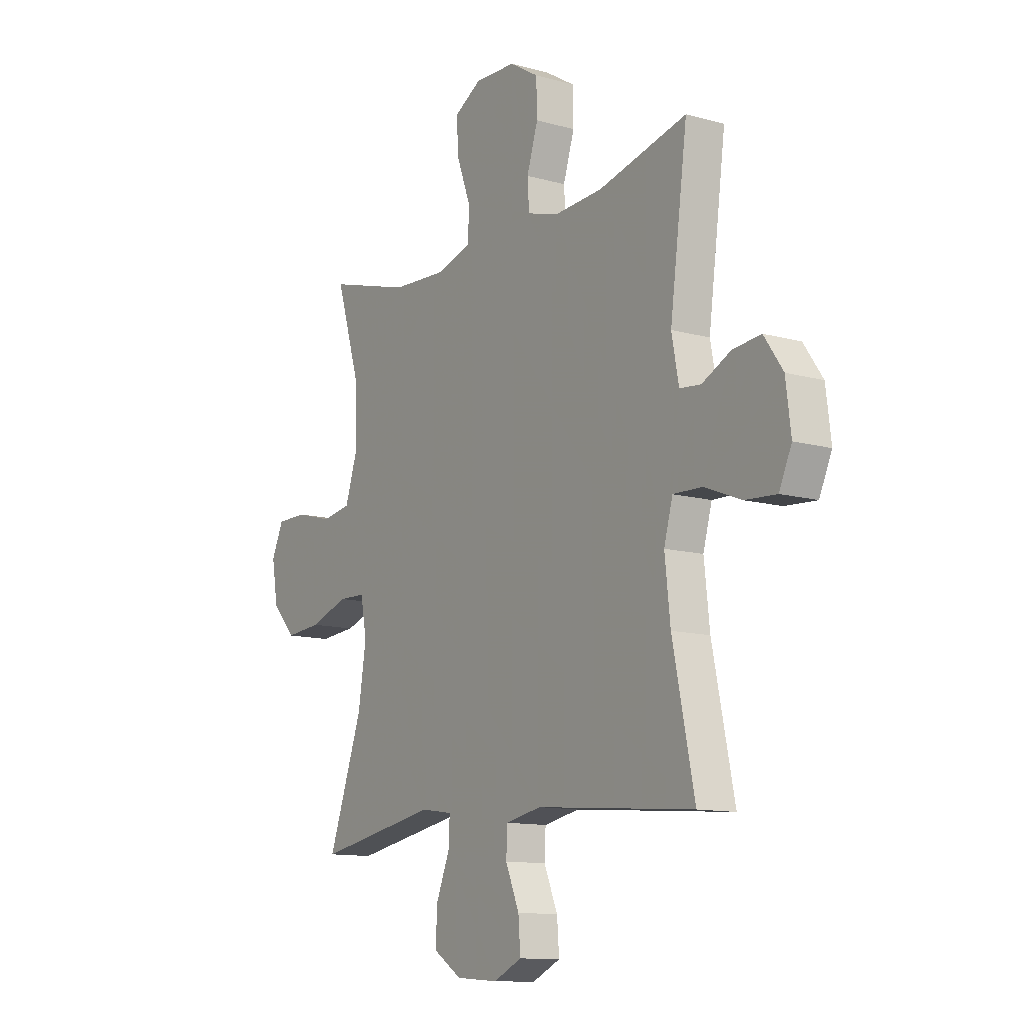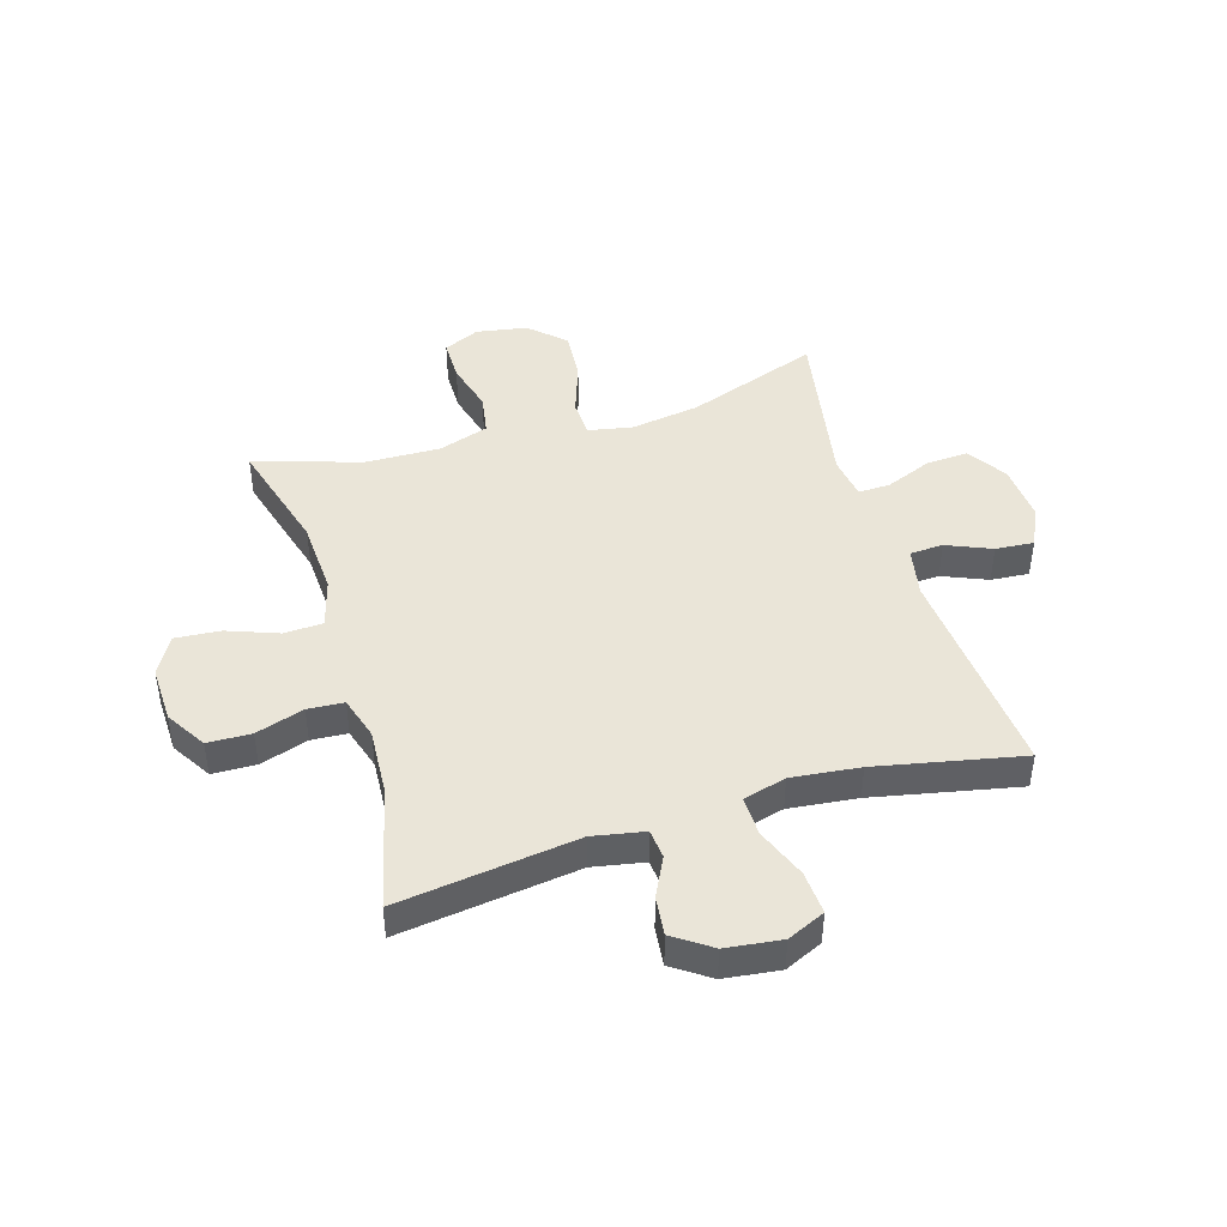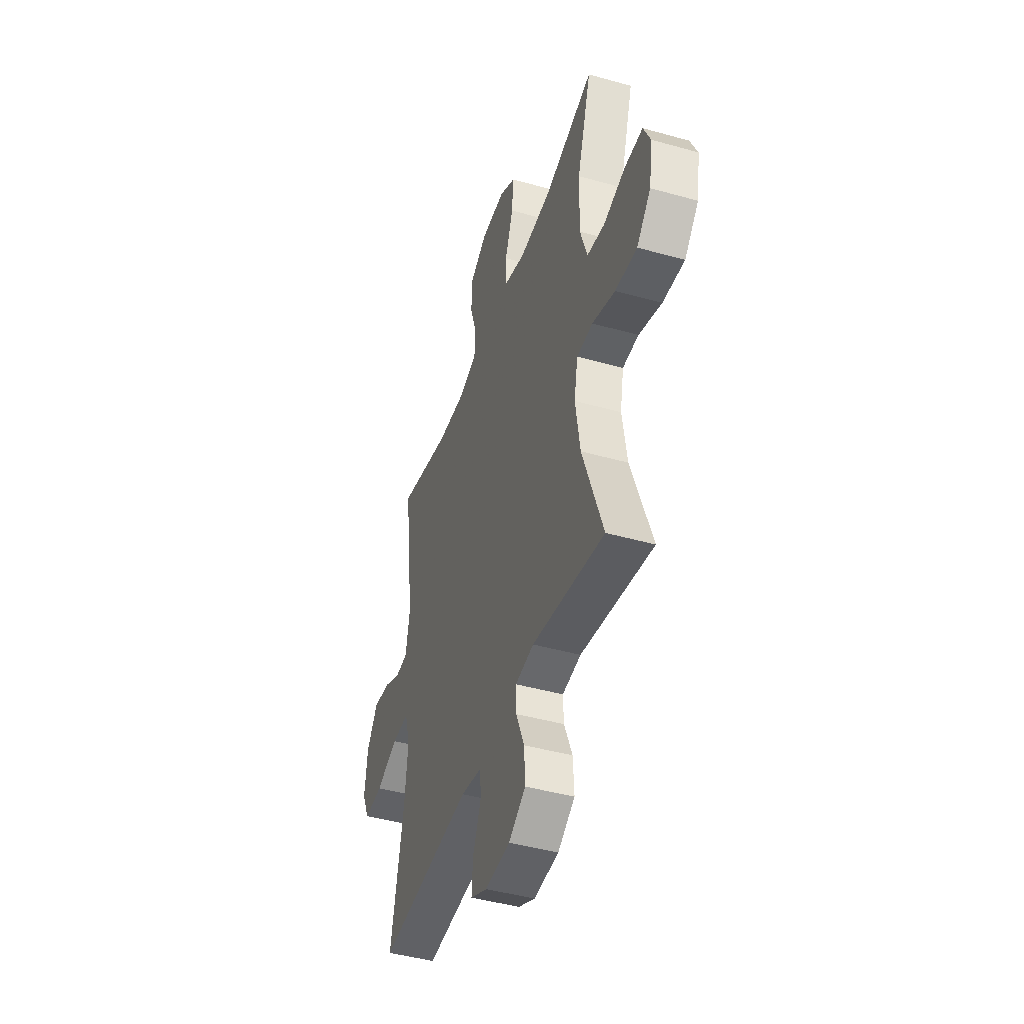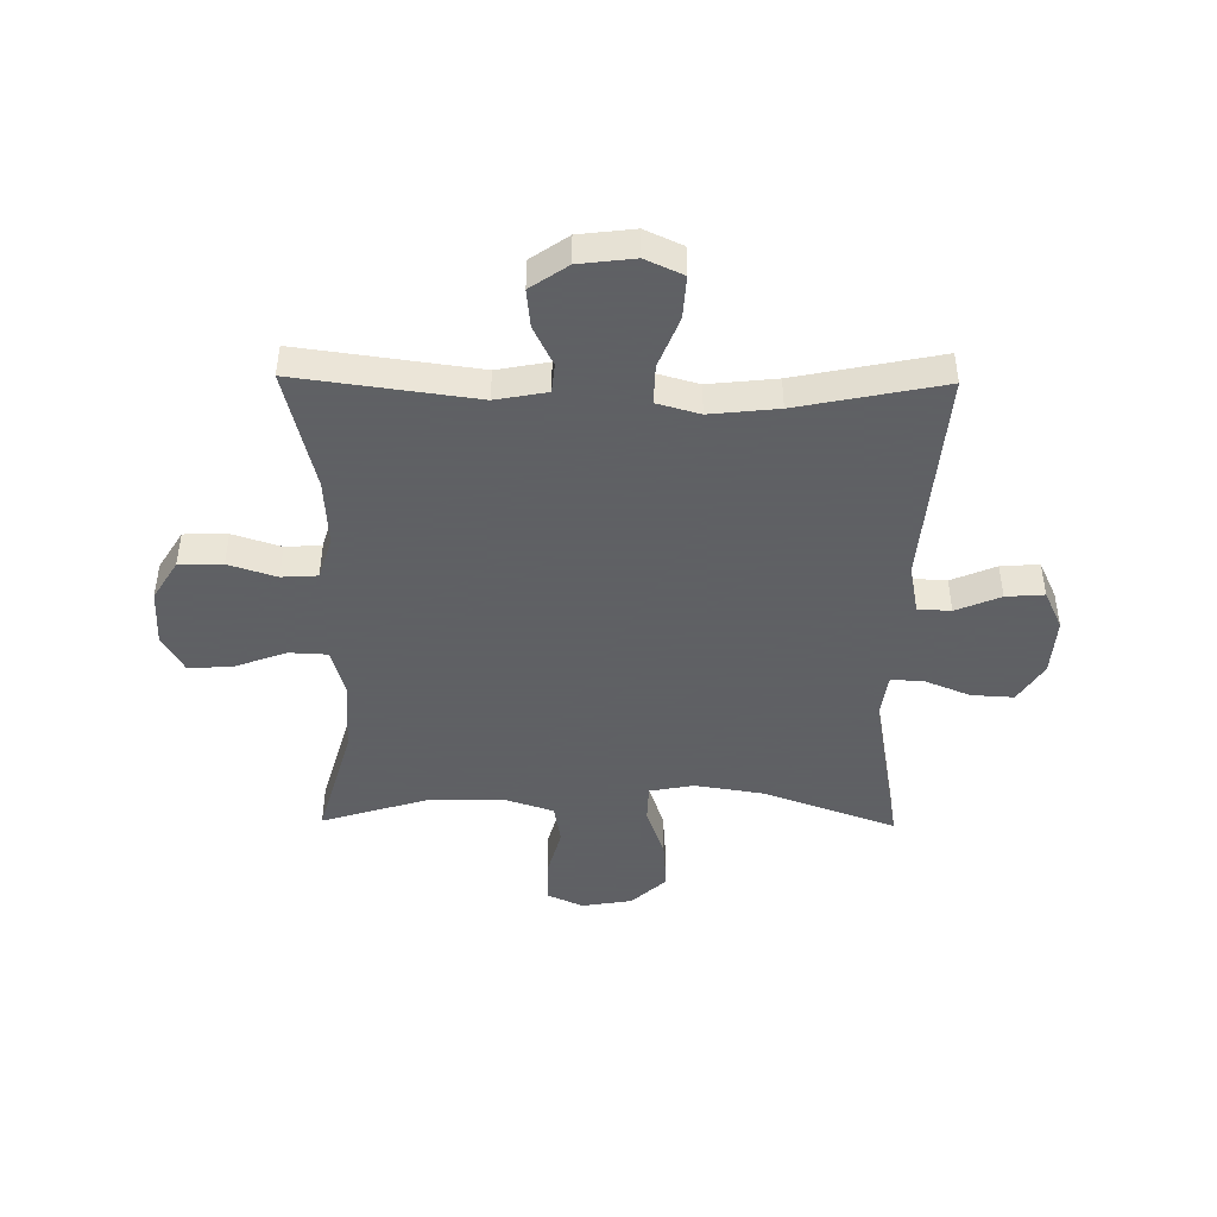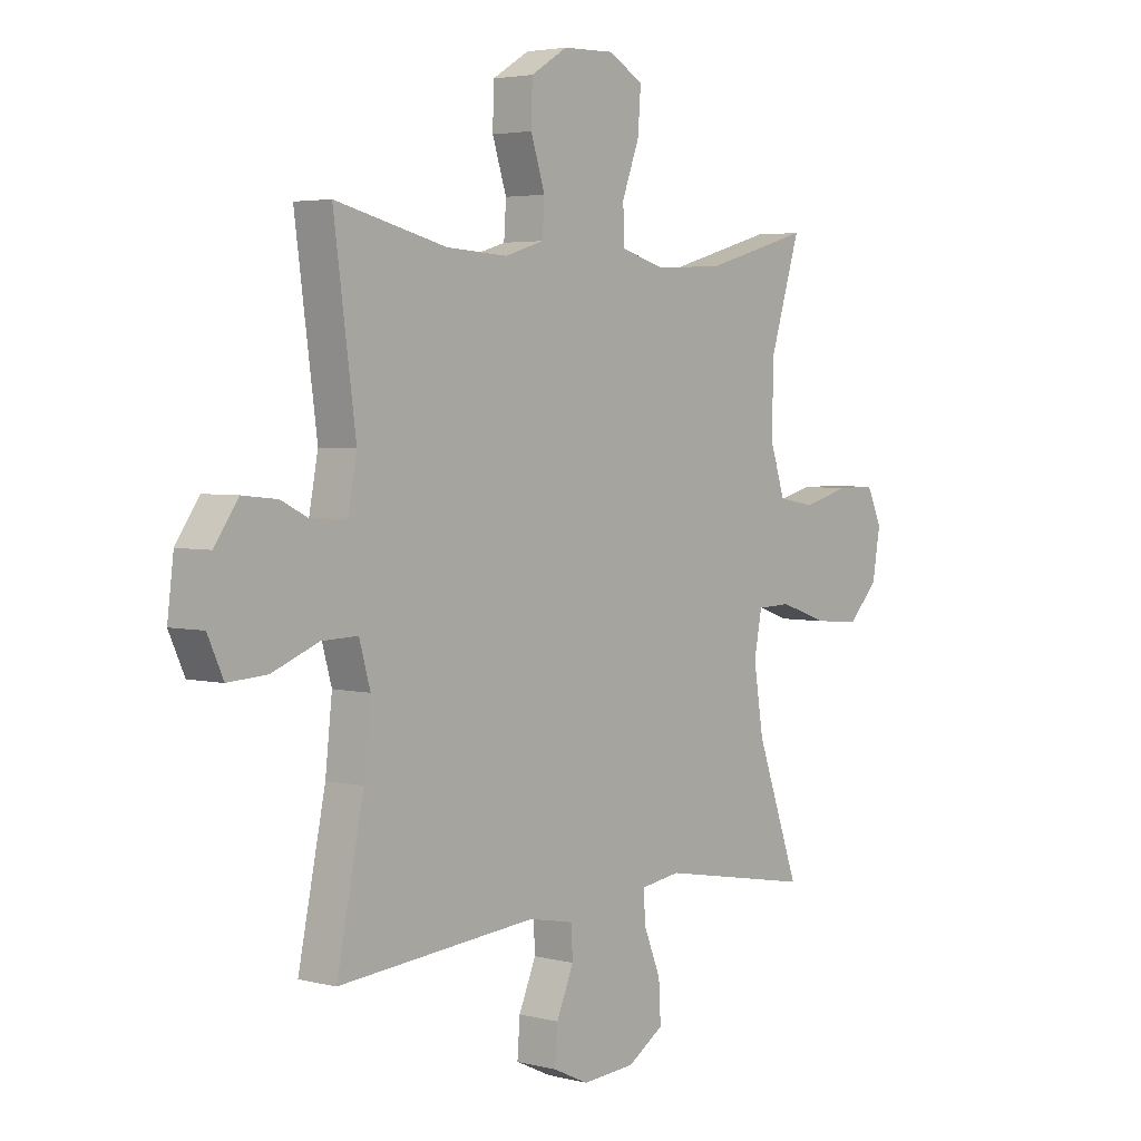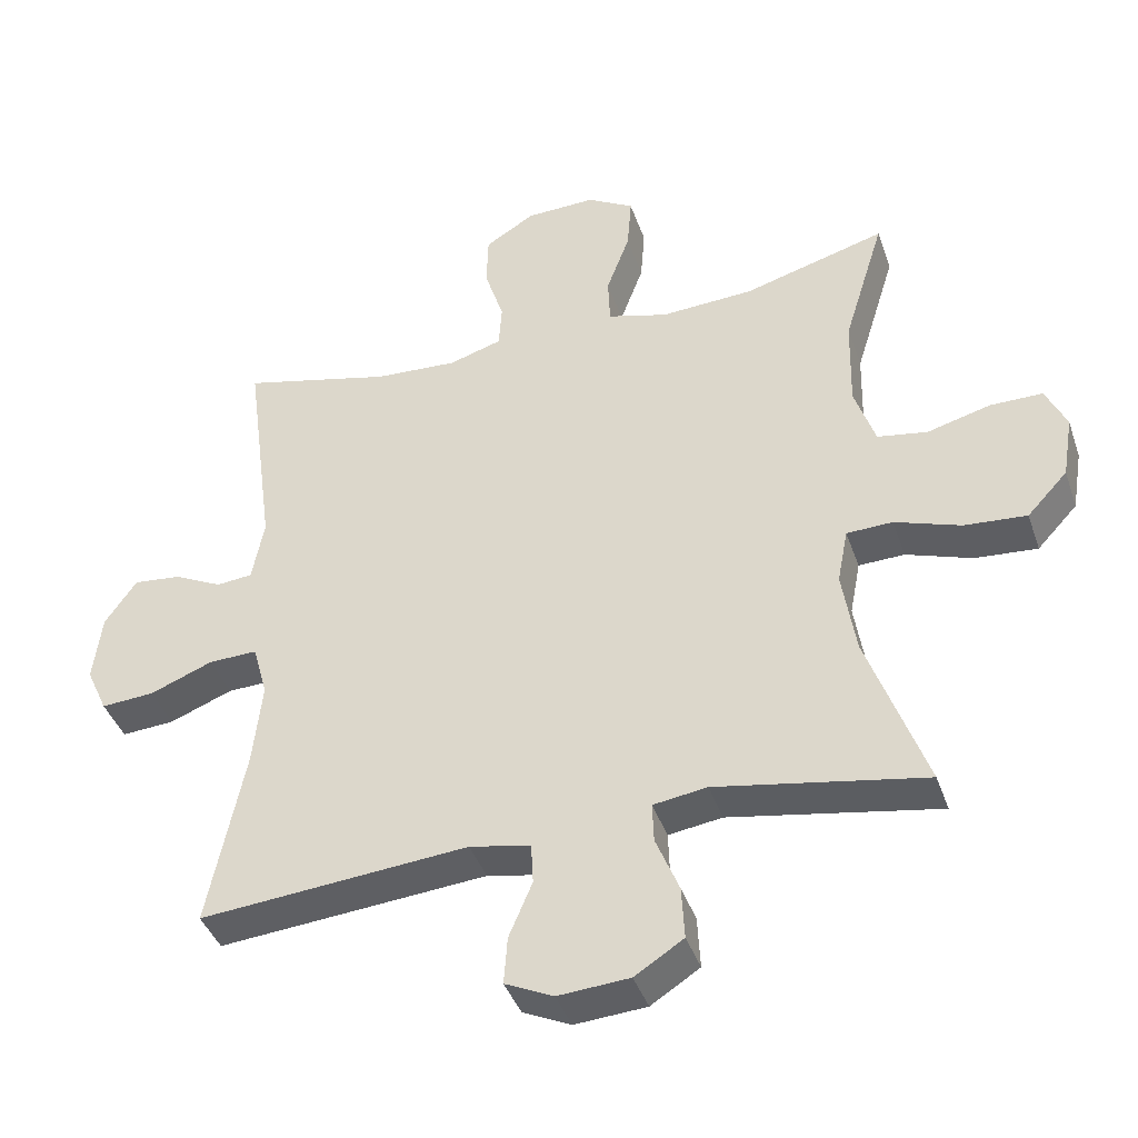
<metadata>
{"format":"obj","ext":"obj","renderer":"f3d","projection":"perspective","resolution":1024,"background":"white","views":[{"elev":-11.9,"azim":56.4,"up":"+Z"},{"elev":44.6,"azim":73.2,"up":"+Y"},{"elev":-44.3,"azim":-108.2,"up":"+Z"},{"elev":-45.3,"azim":89.2,"up":"+Y"},{"elev":3.7,"azim":130.1,"up":"+Z"},{"elev":-40.9,"azim":-161.7,"up":"+Z"}]}
</metadata>
<code>
v -0.5 0.07 0.5
v -0.299 0.07 0.443
v -0.168 0.07 0.436
v -0.083 0.07 0.46
v -0.08 0.07 0.528
v -0.113 0.07 0.617
v -0.119 0.07 0.695
v -0.053 0.07 0.733
v 0.046 0.07 0.73
v 0.116 0.07 0.687
v 0.118 0.07 0.611
v 0.091 0.07 0.527
v 0.095 0.07 0.464
v 0.17 0.07 0.441
v 0.287 0.07 0.448
v 0.5 0.07 0.5
v 0.458 0.07 0.187
v 0.475 0.07 0.097
v 0.526 0.07 0.092
v 0.595 0.07 0.126
v 0.662 0.07 0.133
v 0.707 0.07 0.068
v 0.719 0.07 -0.029
v 0.689 0.07 -0.095
v 0.614 0.07 -0.09
v 0.525 0.07 -0.055
v 0.456 0.07 -0.053
v 0.435 0.07 -0.128
v 0.448 0.07 -0.247
v 0.5 0.07 -0.5
v 0.12 0.07 -0.468
v 0.034 0.07 -0.485
v 0.031 0.07 -0.543
v 0.064 0.07 -0.621
v 0.069 0.07 -0.688
v 0.001 0.07 -0.72
v -0.1 0.07 -0.713
v -0.169 0.07 -0.669
v -0.165 0.07 -0.595
v -0.132 0.07 -0.514
v -0.13 0.07 -0.458
v -0.206 0.07 -0.447
v -0.5 0.07 -0.5
v -0.417 0.07 -0.268
v -0.398 0.07 -0.147
v -0.413 0.07 -0.069
v -0.478 0.07 -0.067
v -0.571 0.07 -0.099
v -0.659 0.07 -0.106
v -0.716 0.07 -0.045
v -0.731 0.07 0.044
v -0.702 0.07 0.107
v -0.628 0.07 0.107
v -0.539 0.07 0.083
v -0.468 0.07 0.095
v -0.439 0.07 0.183
v -0.442 0.07 0.313
v -0.5 0 0.5
v -0.299 0 0.443
v -0.168 0 0.436
v -0.083 0 0.46
v -0.08 0 0.528
v -0.113 0 0.617
v -0.119 0 0.695
v -0.053 0 0.733
v 0.046 0 0.73
v 0.116 0 0.687
v 0.118 0 0.611
v 0.091 0 0.527
v 0.095 0 0.464
v 0.17 0 0.441
v 0.287 0 0.448
v 0.5 0 0.5
v 0.458 0 0.187
v 0.475 0 0.097
v 0.526 0 0.092
v 0.595 0 0.126
v 0.662 0 0.133
v 0.707 0 0.068
v 0.719 0 -0.029
v 0.689 0 -0.095
v 0.614 0 -0.09
v 0.525 0 -0.055
v 0.456 0 -0.053
v 0.435 0 -0.128
v 0.448 0 -0.247
v 0.5 0 -0.5
v 0.12 0 -0.468
v 0.034 0 -0.485
v 0.031 0 -0.543
v 0.064 0 -0.621
v 0.069 0 -0.688
v 0.001 0 -0.72
v -0.1 0 -0.713
v -0.169 0 -0.669
v -0.165 0 -0.595
v -0.132 0 -0.514
v -0.13 0 -0.458
v -0.206 0 -0.447
v -0.5 0 -0.5
v -0.417 0 -0.268
v -0.398 0 -0.147
v -0.413 0 -0.069
v -0.478 0 -0.067
v -0.571 0 -0.099
v -0.659 0 -0.106
v -0.716 0 -0.045
v -0.731 0 0.044
v -0.702 0 0.107
v -0.628 0 0.107
v -0.539 0 0.083
v -0.468 0 0.095
v -0.439 0 0.183
v -0.442 0 0.313
f 52 53 54
f 51 52 54
f 50 51 54
f 49 50 54
f 48 49 54
f 47 48 54
f 46 47 54 55
f 42 43 44
f 41 42 44 45
f 38 39 40
f 37 38 40
f 36 37 40
f 35 36 40
f 34 35 40
f 33 34 40
f 32 33 40 41
f 41 45 46
f 32 41 46
f 31 32 46
f 24 25 26
f 23 24 26
f 22 23 26
f 21 22 26
f 20 21 26
f 19 20 26
f 18 19 26 27
f 17 18 27 28
f 15 16 17
f 14 15 17 28
f 10 11 12
f 9 10 12
f 8 9 12
f 7 8 12
f 6 7 12
f 5 6 12
f 4 5 12 13
f 14 28 29
f 13 14 29
f 4 13 29
f 3 4 29
f 46 55 56
f 31 46 56
f 30 31 56
f 29 30 56
f 3 29 56
f 2 3 56
f 2 56 57
f 1 2 57
f 111 110 109
f 111 109 108
f 111 108 107
f 111 107 106
f 111 106 105
f 111 105 104
f 112 111 104 103
f 101 100 99
f 102 101 99 98
f 97 96 95
f 97 95 94
f 97 94 93
f 97 93 92
f 97 92 91
f 97 91 90
f 98 97 90 89
f 103 102 98
f 103 98 89
f 103 89 88
f 83 82 81
f 83 81 80
f 83 80 79
f 83 79 78
f 83 78 77
f 83 77 76
f 84 83 76 75
f 85 84 75 74
f 74 73 72
f 85 74 72 71
f 69 68 67
f 69 67 66
f 69 66 65
f 69 65 64
f 69 64 63
f 69 63 62
f 70 69 62 61
f 86 85 71
f 86 71 70
f 86 70 61
f 86 61 60
f 113 112 103
f 113 103 88
f 113 88 87
f 113 87 86
f 113 86 60
f 113 60 59
f 114 113 59
f 114 59 58
f 1 58 59 2
f 2 59 60 3
f 3 60 61 4
f 4 61 62 5
f 5 62 63 6
f 6 63 64 7
f 7 64 65 8
f 8 65 66 9
f 9 66 67 10
f 10 67 68 11
f 11 68 69 12
f 12 69 70 13
f 13 70 71 14
f 14 71 72 15
f 15 72 73 16
f 16 73 74 17
f 17 74 75 18
f 18 75 76 19
f 19 76 77 20
f 20 77 78 21
f 21 78 79 22
f 22 79 80 23
f 23 80 81 24
f 24 81 82 25
f 25 82 83 26
f 26 83 84 27
f 27 84 85 28
f 28 85 86 29
f 29 86 87 30
f 30 87 88 31
f 31 88 89 32
f 32 89 90 33
f 33 90 91 34
f 34 91 92 35
f 35 92 93 36
f 36 93 94 37
f 37 94 95 38
f 38 95 96 39
f 39 96 97 40
f 40 97 98 41
f 41 98 99 42
f 42 99 100 43
f 43 100 101 44
f 44 101 102 45
f 45 102 103 46
f 46 103 104 47
f 47 104 105 48
f 48 105 106 49
f 49 106 107 50
f 50 107 108 51
f 51 108 109 52
f 52 109 110 53
f 53 110 111 54
f 54 111 112 55
f 55 112 113 56
f 56 113 114 57
f 57 114 58 1

</code>
